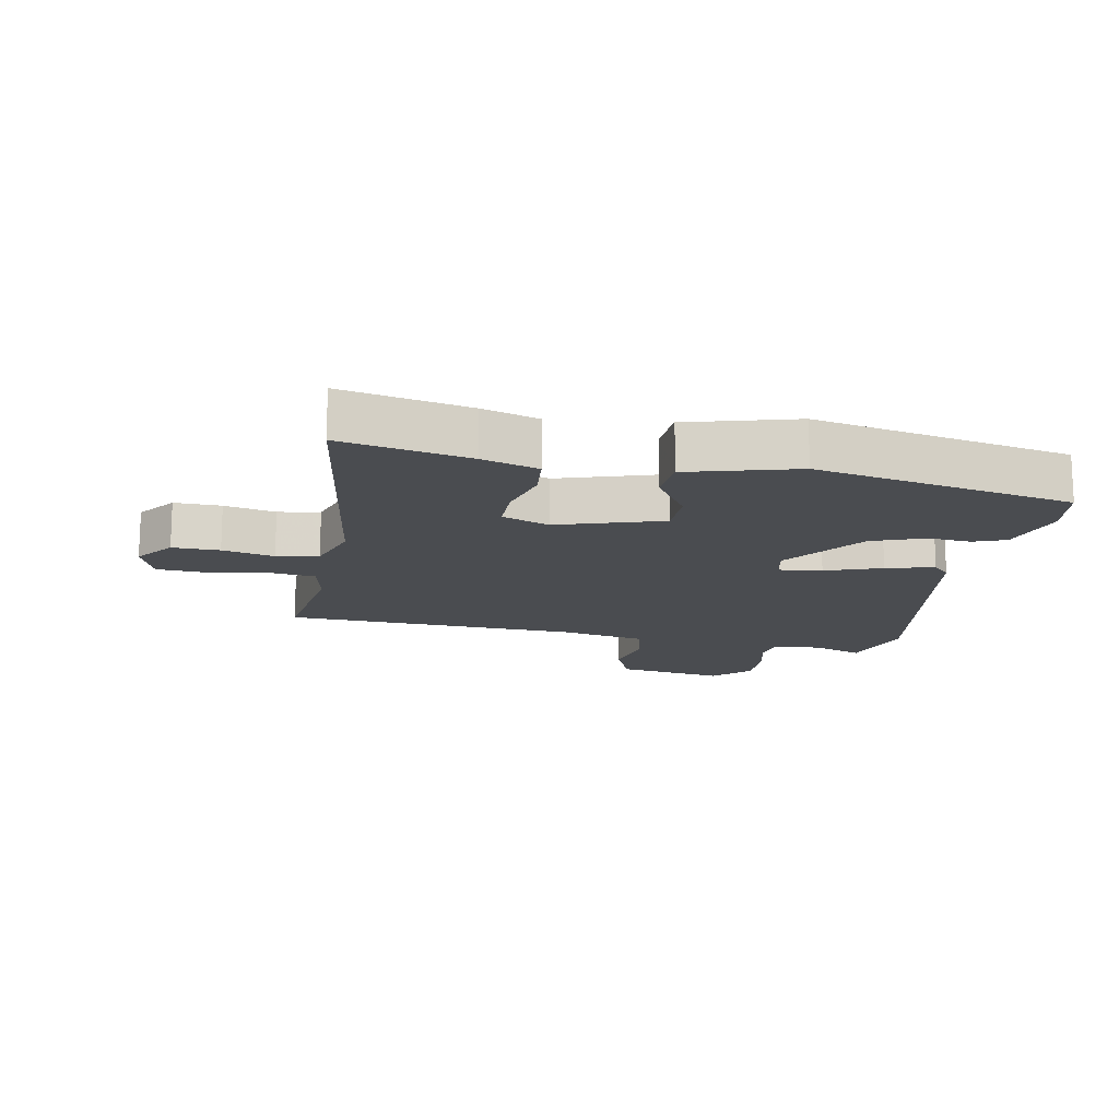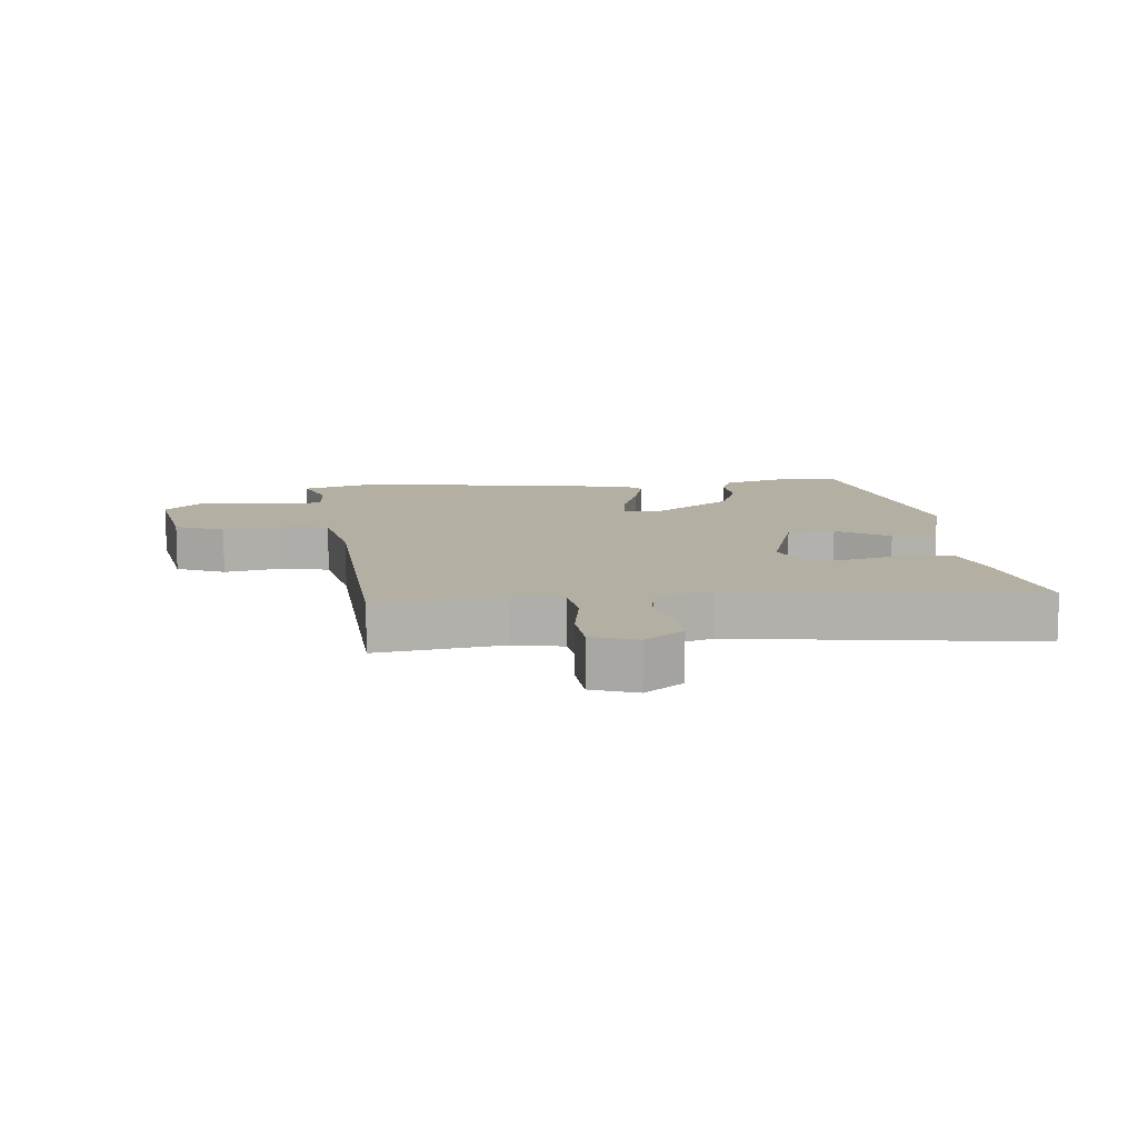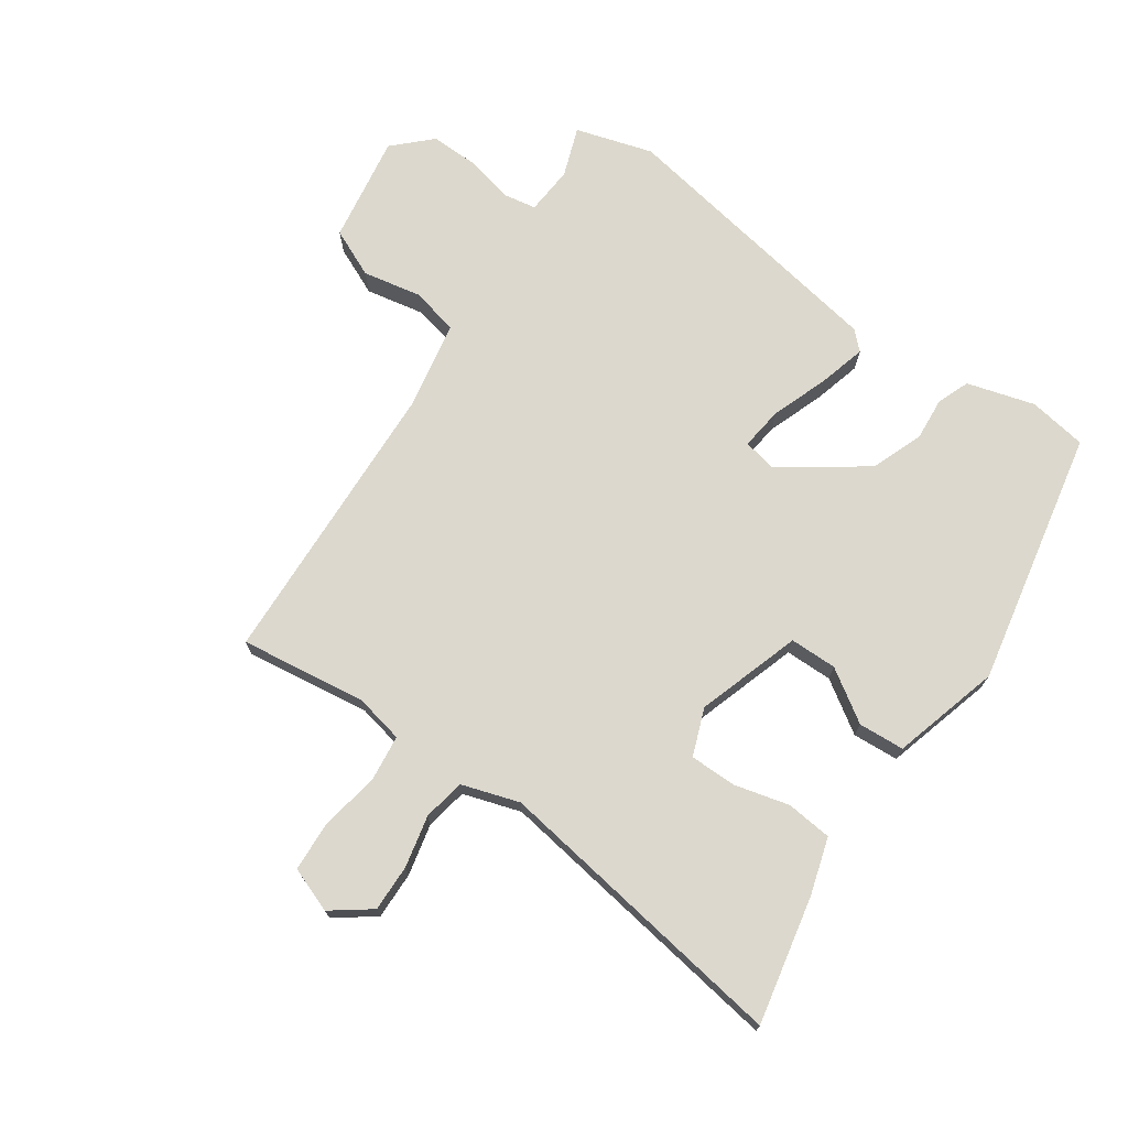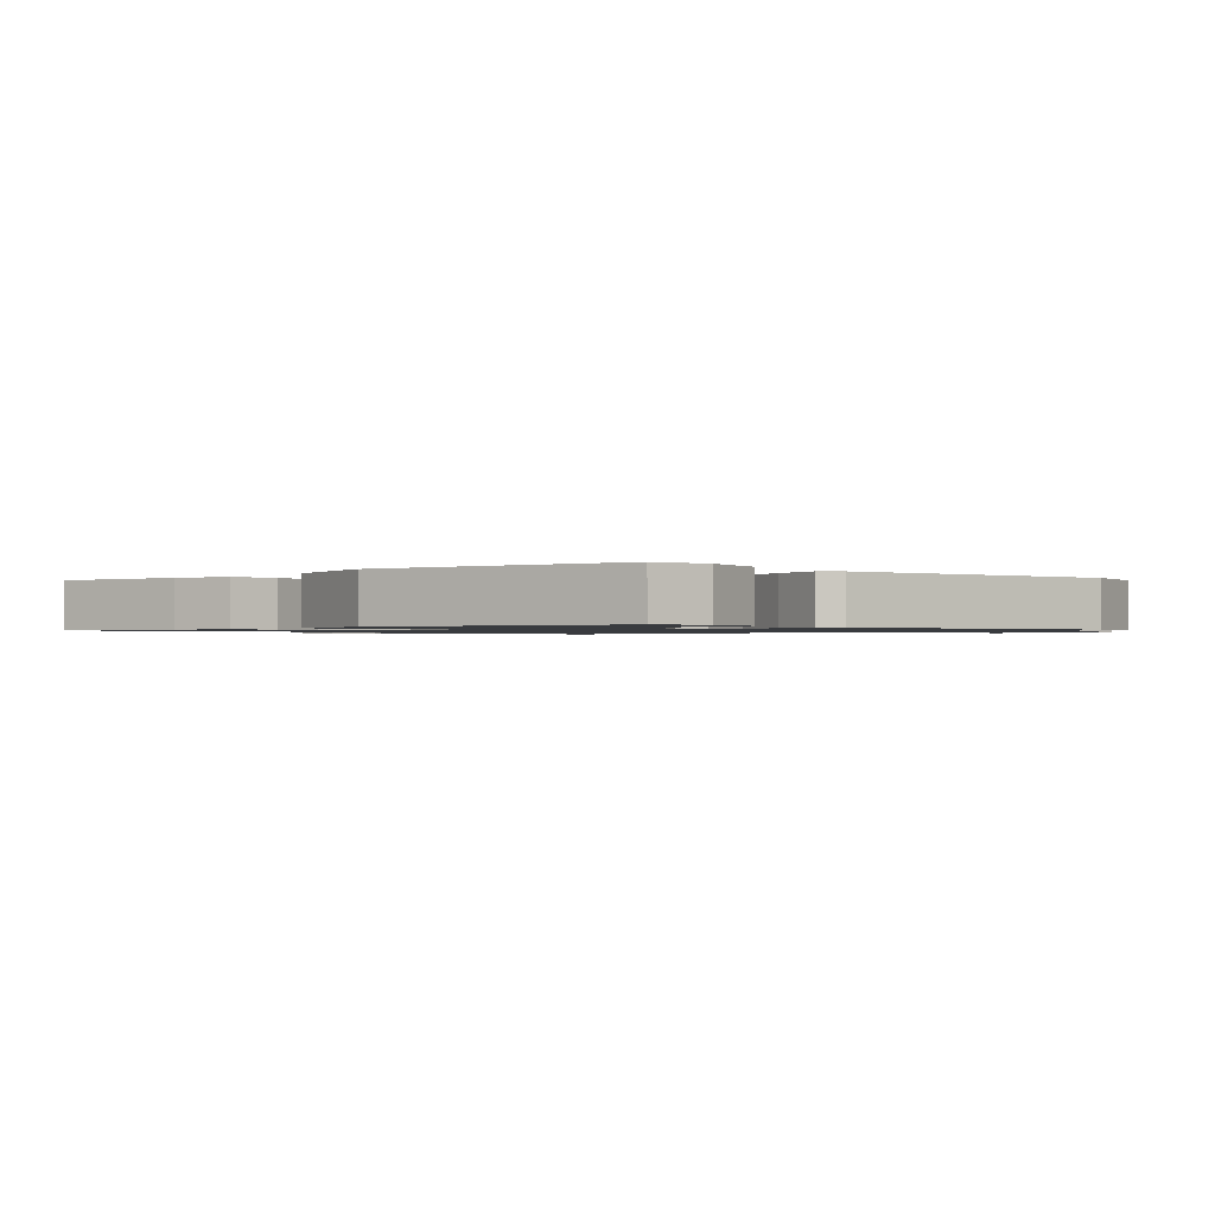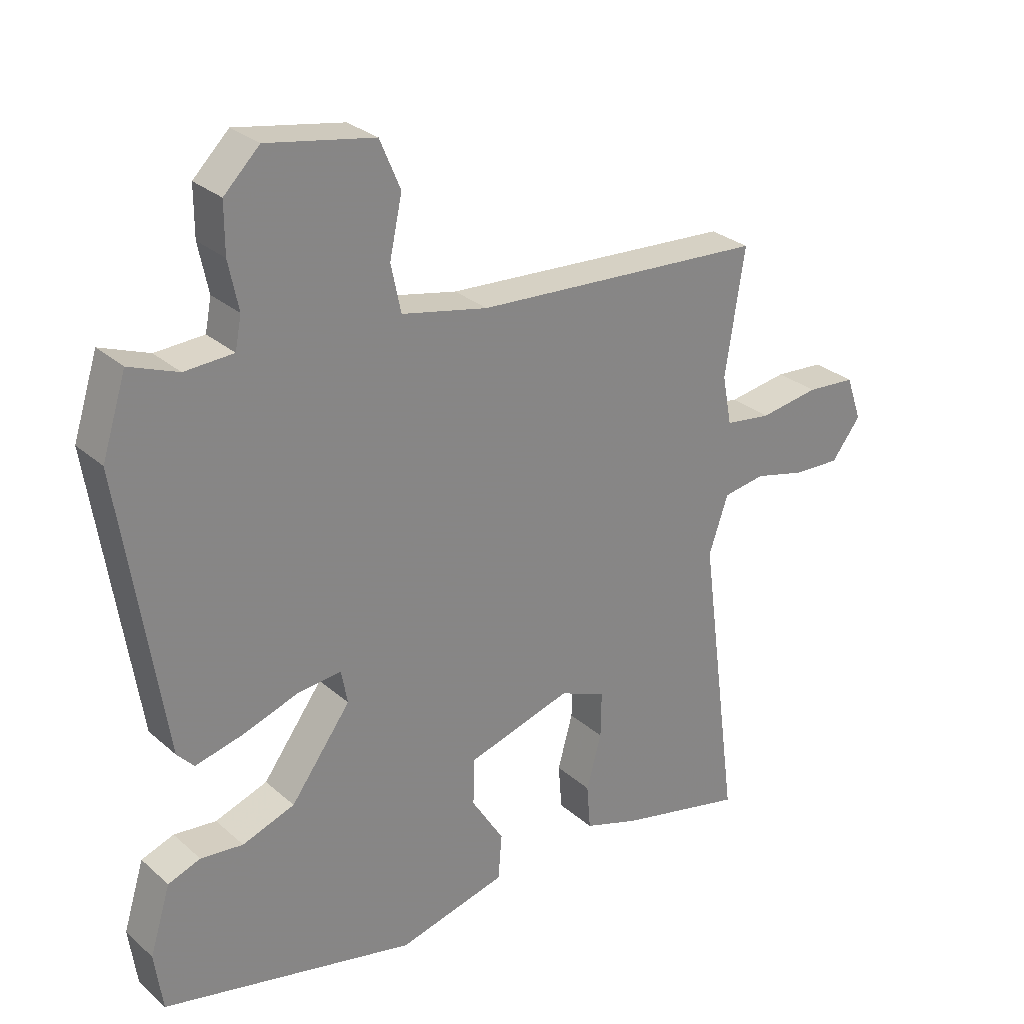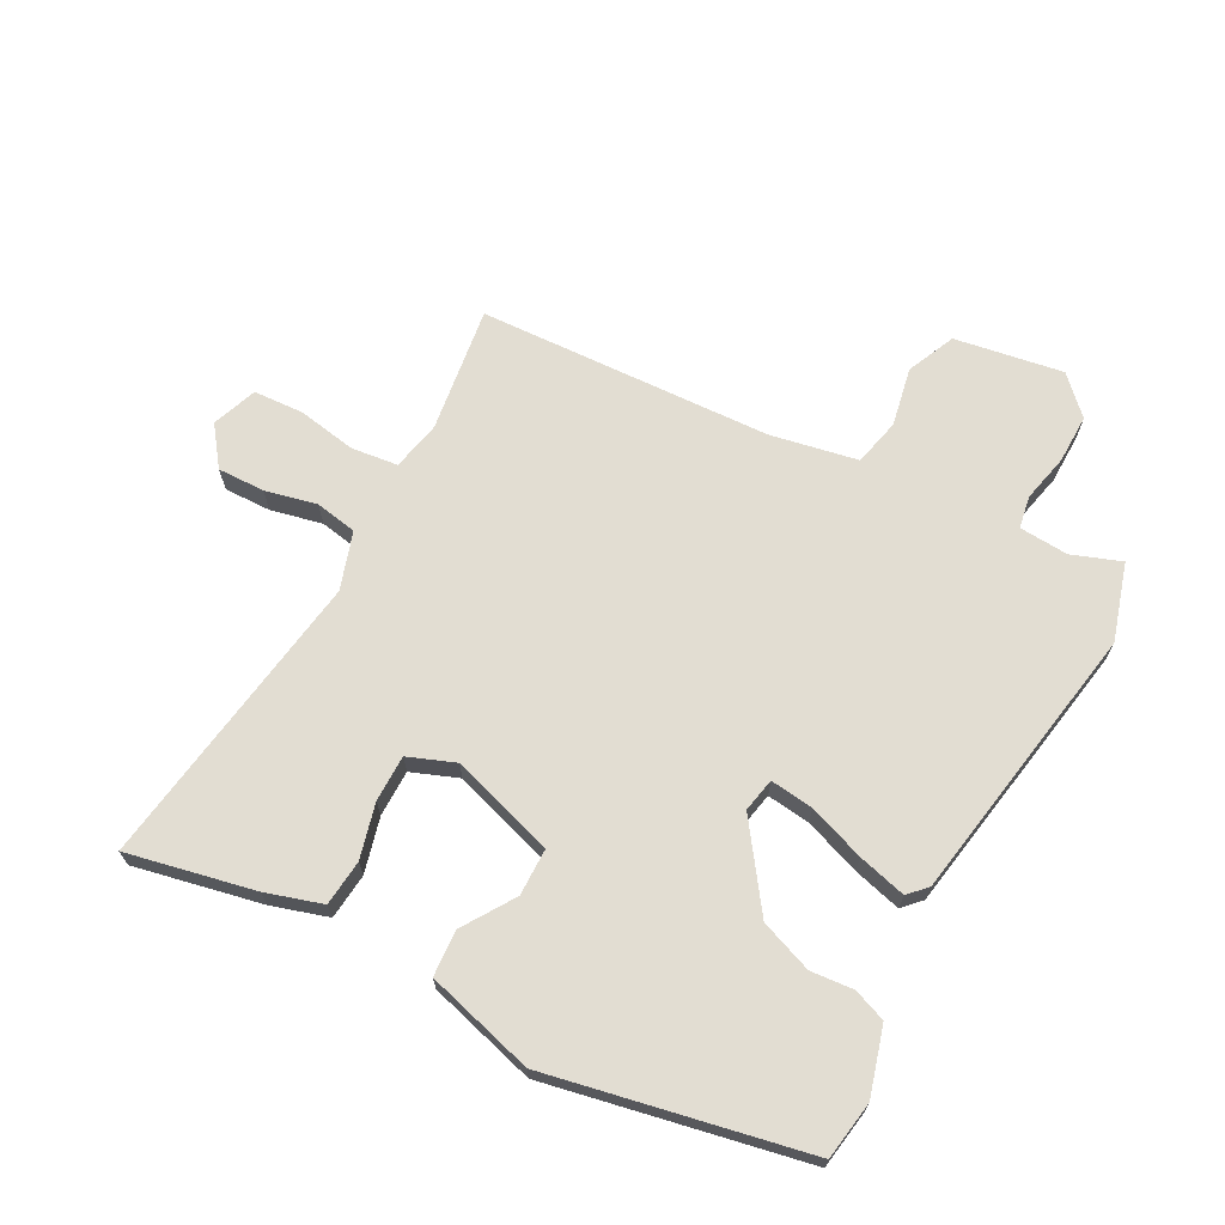
<metadata>
{"format":"obj","ext":"obj","renderer":"f3d","projection":"perspective","resolution":1024,"background":"white","views":[{"elev":-15.1,"azim":170.1,"up":"+Y"},{"elev":11.1,"azim":84.7,"up":"+Y"},{"elev":72.4,"azim":125.8,"up":"+Y"},{"elev":-1.1,"azim":-134.1,"up":"+Y"},{"elev":28.4,"azim":-37.8,"up":"+Z"},{"elev":68.2,"azim":-150.9,"up":"+Y"}]}
</metadata>
<code>
v 0.532 0.07 0.456
v 0.501 0.07 0.256
v 0.516 0.07 0.177
v 0.59 0.07 0.167
v 0.685 0.07 0.182
v 0.764 0.07 0.176
v 0.789 0.07 0.104
v 0.742 0.07 0.043
v 0.667 0.07 0.046
v 0.585 0.07 0.066
v 0.518 0.07 0.055
v 0.487 0.07 -0.036
v 0.55 0.07 -0.515
v 0.348 0.07 -0.469
v 0.259 0.07 -0.44
v 0.253 0.07 -0.367
v 0.277 0.07 -0.28
v 0.278 0.07 -0.206
v 0.204 0.07 -0.176
v 0.037 0.07 -0.226
v 0.035 0.07 -0.301
v 0.087 0.07 -0.384
v 0.081 0.07 -0.457
v -0.092 0.07 -0.502
v -0.499 0.07 -0.413
v -0.512 0.07 -0.32
v -0.479 0.07 -0.213
v -0.427 0.07 -0.194
v -0.359 0.07 -0.201
v -0.275 0.07 -0.171
v -0.179 0.07 -0.041
v -0.189 0.07 0.013
v -0.258 0.07 0.006
v -0.348 0.07 -0.025
v -0.425 0.07 -0.044
v -0.452 0.07 -0.015
v -0.521 0.07 0.434
v -0.482 0.07 0.556
v -0.404 0.07 0.526
v -0.326 0.07 0.53
v -0.316 0.07 0.581
v -0.332 0.07 0.658
v -0.332 0.07 0.736
v -0.275 0.07 0.792
v -0.103 0.07 0.761
v -0.07 0.07 0.683
v -0.09 0.07 0.59
v -0.074 0.07 0.514
v 0.064 0.07 0.485
v 0.532 0 0.456
v 0.501 0 0.256
v 0.516 0 0.177
v 0.59 0 0.167
v 0.685 0 0.182
v 0.764 0 0.176
v 0.789 0 0.104
v 0.742 0 0.043
v 0.667 0 0.046
v 0.585 0 0.066
v 0.518 0 0.055
v 0.487 0 -0.036
v 0.55 0 -0.515
v 0.348 0 -0.469
v 0.259 0 -0.44
v 0.253 0 -0.367
v 0.277 0 -0.28
v 0.278 0 -0.206
v 0.204 0 -0.176
v 0.037 0 -0.226
v 0.035 0 -0.301
v 0.087 0 -0.384
v 0.081 0 -0.457
v -0.092 0 -0.502
v -0.499 0 -0.413
v -0.512 0 -0.32
v -0.479 0 -0.213
v -0.427 0 -0.194
v -0.359 0 -0.201
v -0.275 0 -0.171
v -0.179 0 -0.041
v -0.189 0 0.013
v -0.258 0 0.006
v -0.348 0 -0.025
v -0.425 0 -0.044
v -0.452 0 -0.015
v -0.521 0 0.434
v -0.482 0 0.556
v -0.404 0 0.526
v -0.326 0 0.53
v -0.316 0 0.581
v -0.332 0 0.658
v -0.332 0 0.736
v -0.275 0 0.792
v -0.103 0 0.761
v -0.07 0 0.683
v -0.09 0 0.59
v -0.074 0 0.514
v 0.064 0 0.485
f 44 45 46 47
f 44 47 48
f 41 42 43 44
f 41 44 48
f 40 41 48
f 39 40 48 49
f 37 38 39
f 36 37 39 49
f 33 34 35 36
f 26 27 28 29
f 26 29 30
f 25 26 30
f 24 25 30
f 21 22 23 24
f 20 21 24 30
f 19 20 30 31
f 14 15 16 17
f 12 13 14 17
f 11 12 17 18
f 7 8 9 10
f 7 10 11
f 4 5 6 7
f 3 4 7 11
f 2 3 11 18
f 33 36 49 1
f 19 31 32
f 2 18 19 32
f 1 2 32 33
f 96 95 94 93
f 97 96 93
f 93 92 91 90
f 97 93 90
f 97 90 89
f 98 97 89 88
f 88 87 86
f 98 88 86 85
f 85 84 83 82
f 78 77 76 75
f 79 78 75
f 79 75 74
f 79 74 73
f 73 72 71 70
f 79 73 70 69
f 80 79 69 68
f 66 65 64 63
f 66 63 62 61
f 67 66 61 60
f 59 58 57 56
f 60 59 56
f 56 55 54 53
f 60 56 53 52
f 67 60 52 51
f 50 98 85 82
f 81 80 68
f 81 68 67 51
f 82 81 51 50
f 1 50 51 2
f 2 51 52 3
f 3 52 53 4
f 4 53 54 5
f 5 54 55 6
f 6 55 56 7
f 7 56 57 8
f 8 57 58 9
f 9 58 59 10
f 10 59 60 11
f 11 60 61 12
f 12 61 62 13
f 13 62 63 14
f 14 63 64 15
f 15 64 65 16
f 16 65 66 17
f 17 66 67 18
f 18 67 68 19
f 19 68 69 20
f 20 69 70 21
f 21 70 71 22
f 22 71 72 23
f 23 72 73 24
f 24 73 74 25
f 25 74 75 26
f 26 75 76 27
f 27 76 77 28
f 28 77 78 29
f 29 78 79 30
f 30 79 80 31
f 31 80 81 32
f 32 81 82 33
f 33 82 83 34
f 34 83 84 35
f 35 84 85 36
f 36 85 86 37
f 37 86 87 38
f 38 87 88 39
f 39 88 89 40
f 40 89 90 41
f 41 90 91 42
f 42 91 92 43
f 43 92 93 44
f 44 93 94 45
f 45 94 95 46
f 46 95 96 47
f 47 96 97 48
f 48 97 98 49
f 49 98 50 1

</code>
